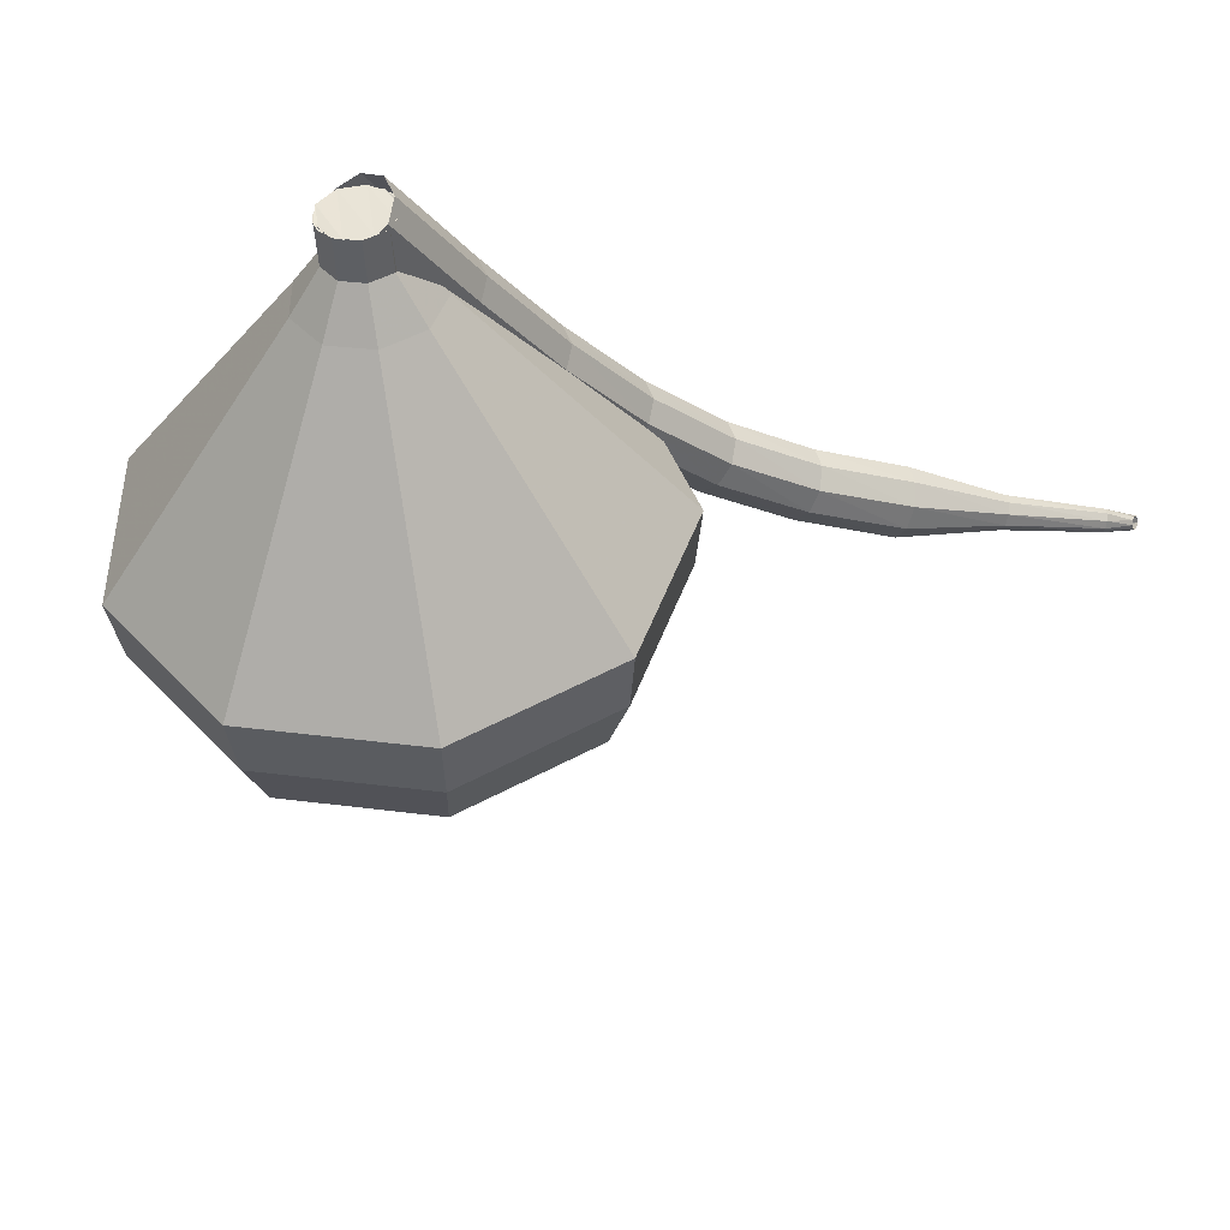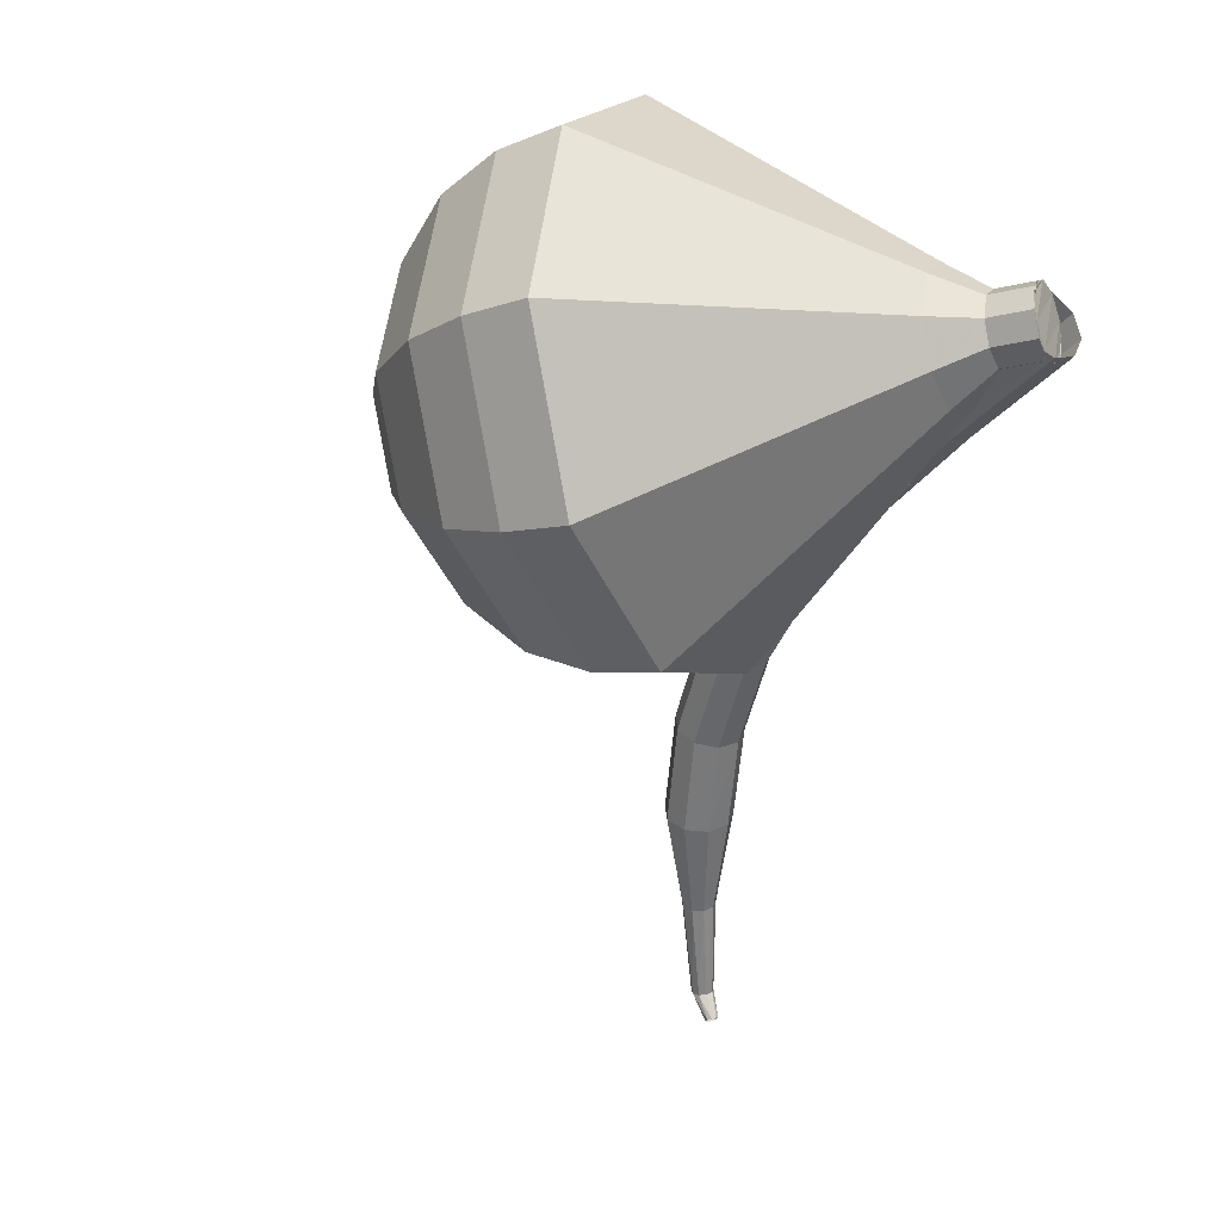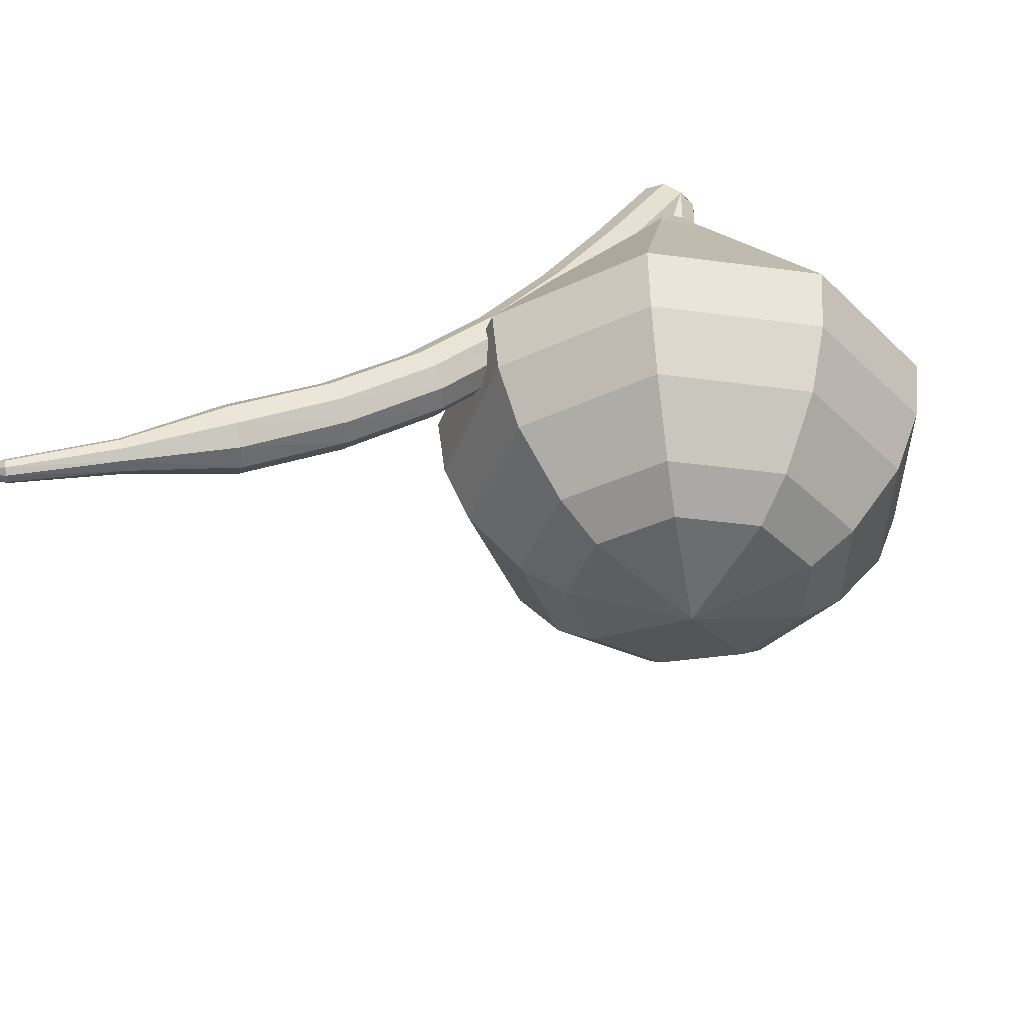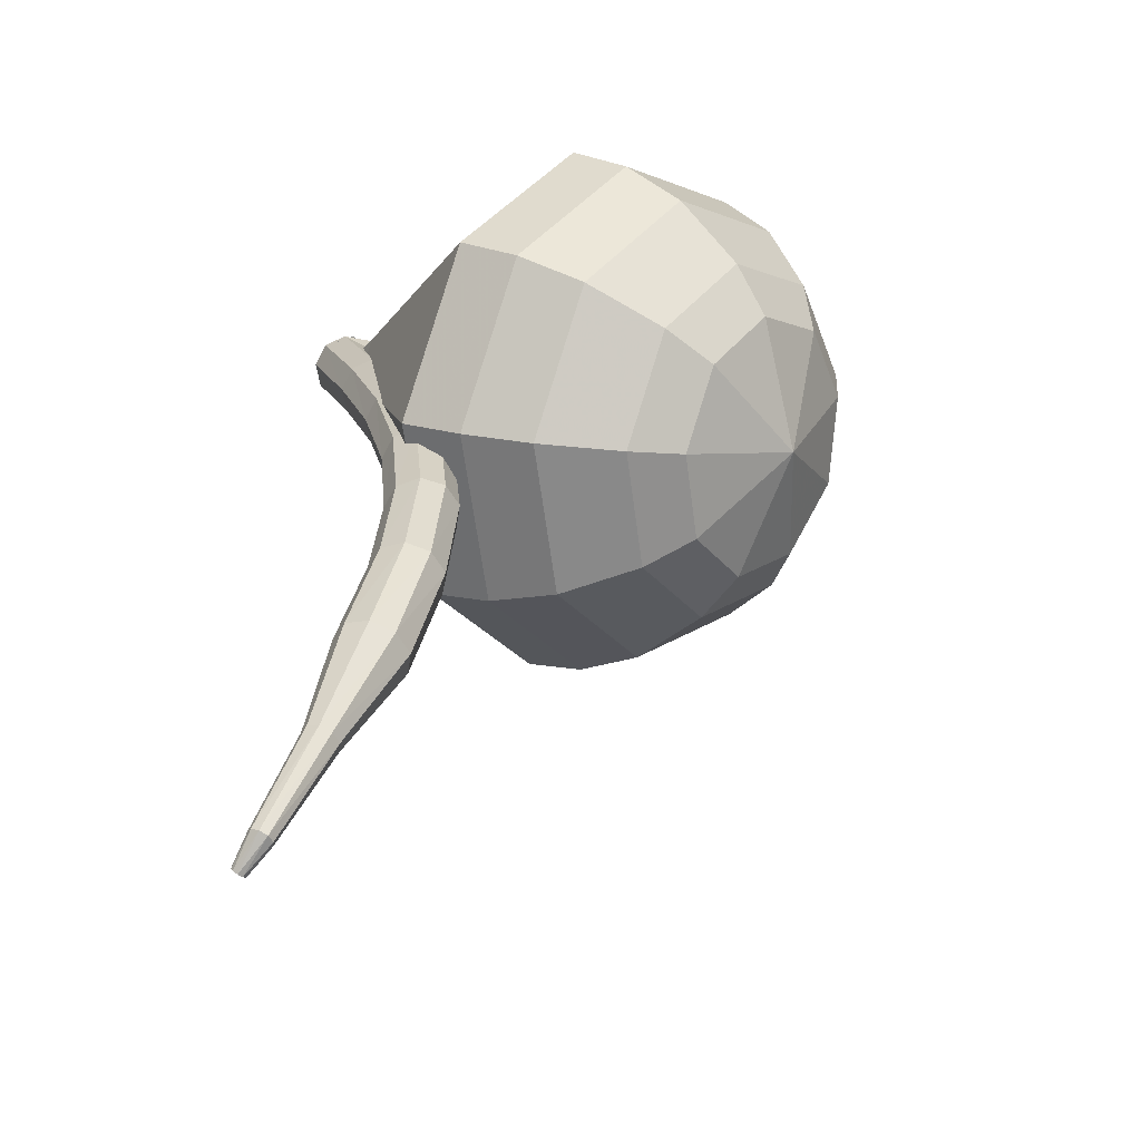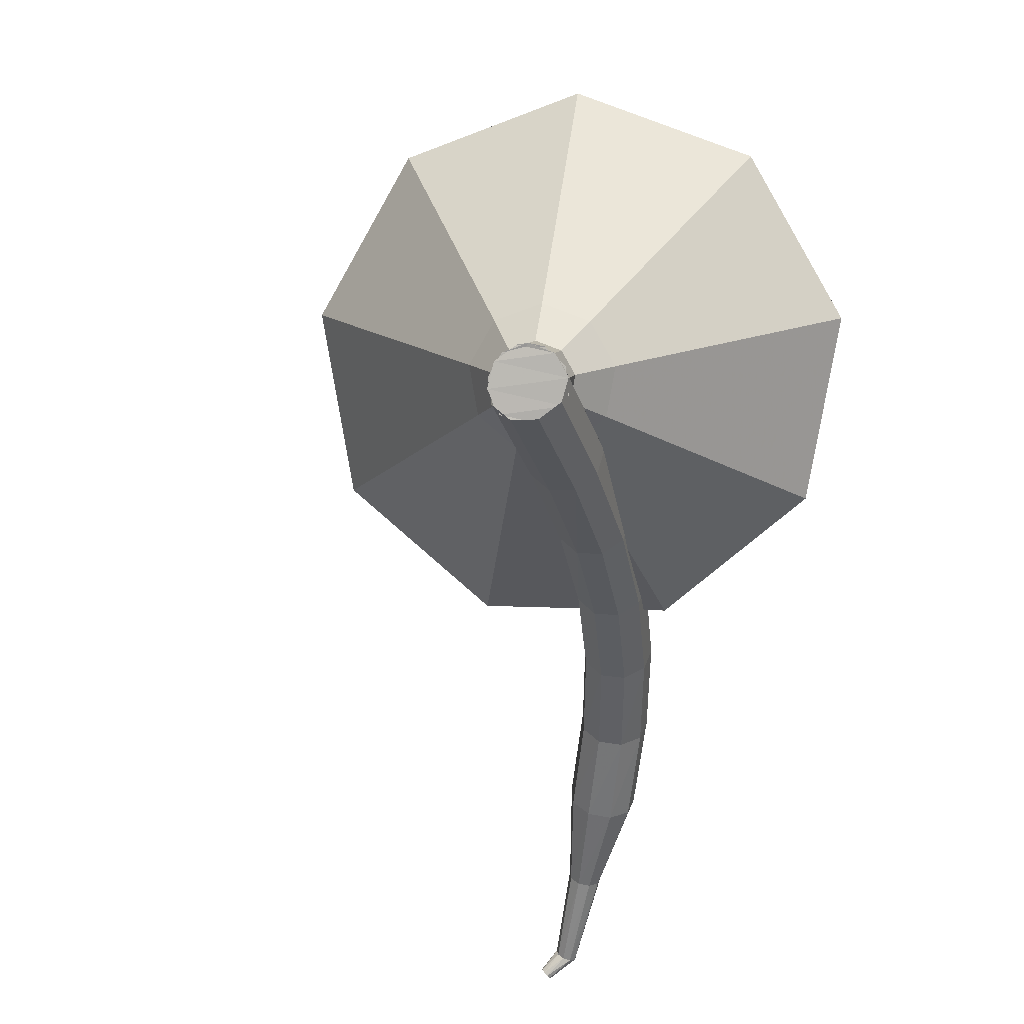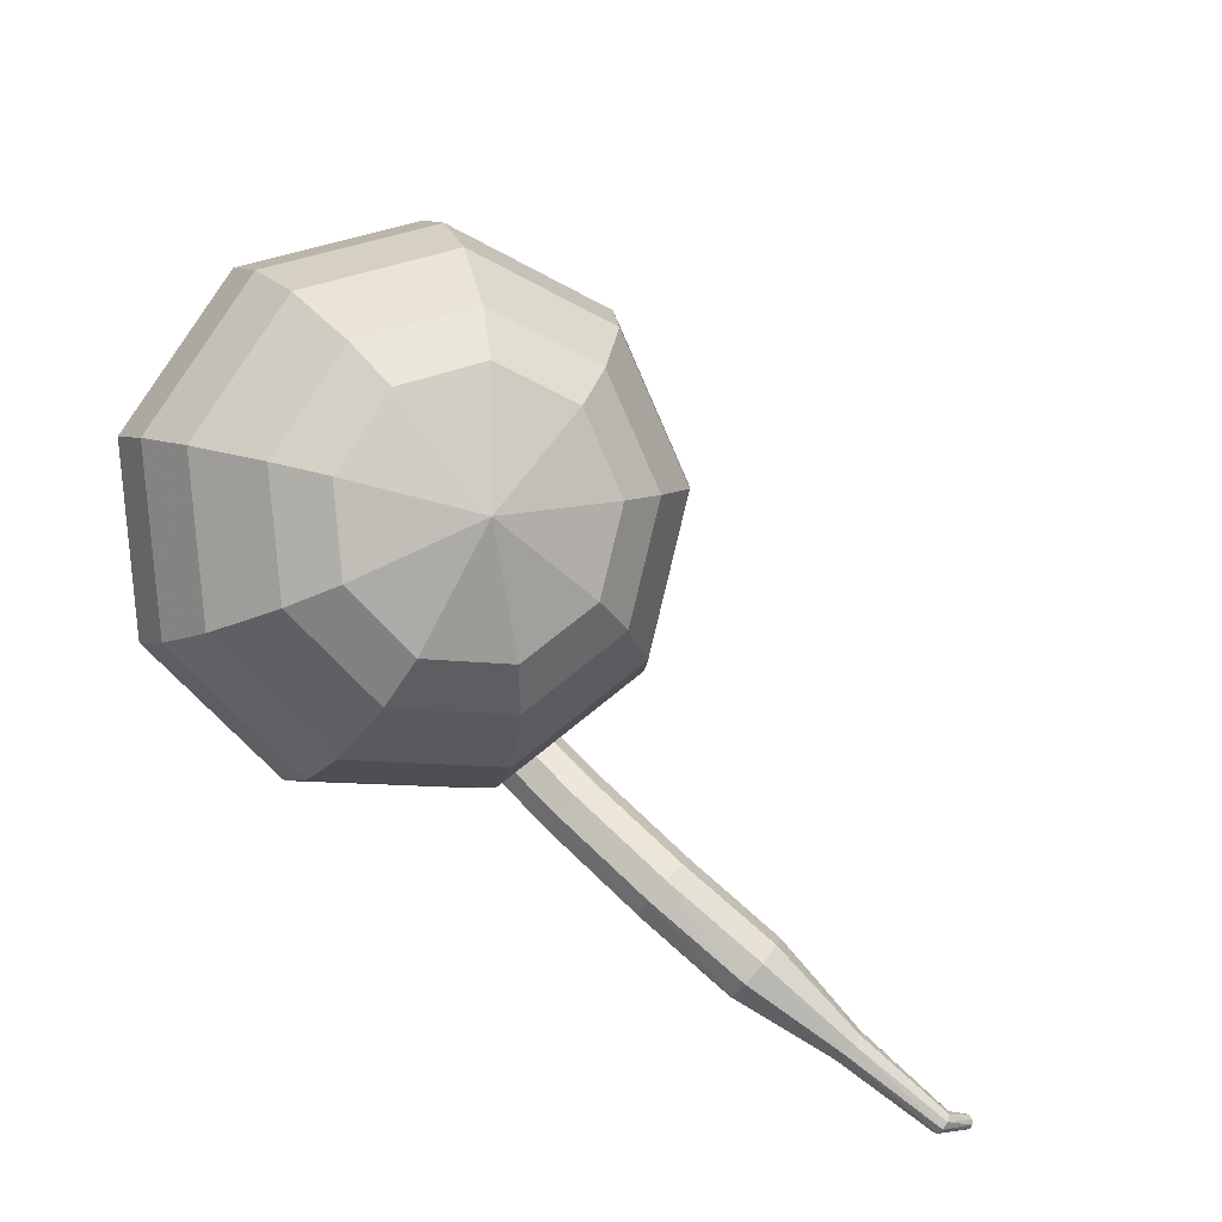
<metadata>
{"format":"obj","ext":"obj","renderer":"f3d","projection":"perspective","resolution":1024,"background":"white","views":[{"elev":-66.6,"azim":147.1,"up":"+Y"},{"elev":-75.8,"azim":69.4,"up":"+Y"},{"elev":75.1,"azim":-35.2,"up":"+Y"},{"elev":56.0,"azim":-92.3,"up":"+Y"},{"elev":-42.0,"azim":66.0,"up":"+Z"},{"elev":56.3,"azim":-159.5,"up":"+Z"}]}
</metadata>
<code>
g tube1
v 162.7 123 194.9
v 162.4 122.9 194.3
v 161.9 122.5 193.9
v 161.5 121.9 194
v 161.4 121.5 194.5
v 161.5 121.4 195.2
v 161.9 121.6 195.7
v 162.3 122.2 195.8
v 162.6 122.7 195.5
v 162.7 123 194.9
v 159.7 125.3 195.9
v 159.5 125.3 195.3
v 159 124.8 195
v 158.6 124.3 195.1
v 158.5 123.9 195.6
v 158.6 123.8 196.3
v 159 124 196.8
v 159.4 124.5 196.9
v 159.7 125.1 196.5
v 159.7 125.3 195.9
v 156.8 127.6 196.8
v 156.6 127.5 196.2
v 156.2 127 195.9
v 155.8 126.5 196
v 155.6 126 196.5
v 155.7 126 197.2
v 156.1 126.2 197.7
v 156.5 126.8 197.8
v 156.8 127.3 197.5
v 156.8 127.6 196.8
v 153.9 129.5 197.4
v 153.7 129.4 196.8
v 153.4 128.9 196.5
v 153 128.3 196.6
v 152.8 127.9 197.1
v 152.9 127.9 197.8
v 153.2 128.2 198.3
v 153.6 128.8 198.4
v 153.8 129.3 198.1
v 153.9 129.5 197.4
v 151 131.2 197.6
v 150.9 131 197
v 150.6 130.4 196.6
v 150.3 129.8 196.8
v 150.1 129.5 197.3
v 150.1 129.5 198
v 150.3 129.9 198.5
v 150.6 130.5 198.6
v 150.9 131 198.3
v 151 131.2 197.6
v 148.1 132.5 197.3
v 148.1 132.2 196.7
v 148 131.6 196.3
v 147.7 131 196.5
v 147.4 130.6 197
v 147.3 130.7 197.6
v 147.4 131.1 198.2
v 147.6 131.8 198.3
v 147.9 132.3 197.9
v 148.1 132.5 197.3
v 145.2 133.4 196.5
v 145.3 133.1 195.9
v 145.3 132.5 195.6
v 145.1 131.9 195.7
v 144.8 131.5 196.2
v 144.6 131.6 196.8
v 144.5 132.1 197.3
v 144.7 132.7 197.5
v 145 133.3 197.1
v 145.2 133.4 196.5
v 142.3 133.6 195.4
v 142.4 133.5 195.1
v 142.4 133.2 195
v 142.3 132.9 195
v 142.1 132.7 195.3
v 142 132.7 195.6
v 142 133 195.8
v 142 133.3 195.9
v 142.1 133.6 195.7
v 142.3 133.6 195.4
v 139.4 134.1 194.2
v 139.5 134 194
v 139.5 133.8 193.9
v 139.5 133.6 194
v 139.4 133.5 194.1
v 139.3 133.5 194.3
v 139.3 133.6 194.5
v 139.2 133.8 194.5
v 139.3 134 194.4
v 139.4 134.1 194.2
v 138.7 133.5 193.7
v 138.8 133.5 193.6
v 138.9 133.4 193.5
v 138.9 133.3 193.6
v 138.9 133.2 193.6
v 138.9 133.1 193.8
v 138.8 133.2 193.8
v 138.7 133.3 193.9
v 138.6 133.4 193.8
v 138.7 133.5 193.7
f 1 2 12
f 12 11 1
f 2 3 13
f 13 12 2
f 3 4 14
f 14 13 3
f 4 5 15
f 15 14 4
f 5 6 16
f 16 15 5
f 6 7 17
f 17 16 6
f 7 8 18
f 18 17 7
f 8 9 19
f 19 18 8
f 9 10 20
f 20 19 9
f 11 12 22
f 22 21 11
f 12 13 23
f 23 22 12
f 13 14 24
f 24 23 13
f 14 15 25
f 25 24 14
f 15 16 26
f 26 25 15
f 16 17 27
f 27 26 16
f 17 18 28
f 28 27 17
f 18 19 29
f 29 28 18
f 19 20 30
f 30 29 19
f 21 22 32
f 32 31 21
f 22 23 33
f 33 32 22
f 23 24 34
f 34 33 23
f 24 25 35
f 35 34 24
f 25 26 36
f 36 35 25
f 26 27 37
f 37 36 26
f 27 28 38
f 38 37 27
f 28 29 39
f 39 38 28
f 29 30 40
f 40 39 29
f 31 32 42
f 42 41 31
f 32 33 43
f 43 42 32
f 33 34 44
f 44 43 33
f 34 35 45
f 45 44 34
f 35 36 46
f 46 45 35
f 36 37 47
f 47 46 36
f 37 38 48
f 48 47 37
f 38 39 49
f 49 48 38
f 39 40 50
f 50 49 39
f 41 42 52
f 52 51 41
f 42 43 53
f 53 52 42
f 43 44 54
f 54 53 43
f 44 45 55
f 55 54 44
f 45 46 56
f 56 55 45
f 46 47 57
f 57 56 46
f 47 48 58
f 58 57 47
f 48 49 59
f 59 58 48
f 49 50 60
f 60 59 49
f 51 52 62
f 62 61 51
f 52 53 63
f 63 62 52
f 53 54 64
f 64 63 53
f 54 55 65
f 65 64 54
f 55 56 66
f 66 65 55
f 56 57 67
f 67 66 56
f 57 58 68
f 68 67 57
f 58 59 69
f 69 68 58
f 59 60 70
f 70 69 59
f 61 62 72
f 72 71 61
f 62 63 73
f 73 72 62
f 63 64 74
f 74 73 63
f 64 65 75
f 75 74 64
f 65 66 76
f 76 75 65
f 66 67 77
f 77 76 66
f 67 68 78
f 78 77 67
f 68 69 79
f 79 78 68
f 69 70 80
f 80 79 69
f 71 72 82
f 82 81 71
f 72 73 83
f 83 82 72
f 73 74 84
f 84 83 73
f 74 75 85
f 85 84 74
f 75 76 86
f 86 85 75
f 76 77 87
f 87 86 76
f 77 78 88
f 88 87 77
f 78 79 89
f 89 88 78
f 79 80 90
f 90 89 79
f 81 82 92
f 92 91 81
f 82 83 93
f 93 92 82
f 83 84 94
f 94 93 83
f 84 85 95
f 95 94 84
f 85 86 96
f 96 95 85
f 86 87 97
f 97 96 86
f 87 88 98
f 98 97 87
f 88 89 99
f 99 98 88
f 89 90 100
f 100 99 89
v 161.5 121.3 194.9
v 161.2 121.8 194.4
v 161.3 122.4 194.2
v 161.8 122.9 194.3
v 162.3 123.1 194.6
v 162.7 122.9 195.1
v 162.8 122.3 195.5
v 162.5 121.7 195.5
v 162 121.3 195.3
v 161.5 121.3 194.9
v 162.6 123 194.9
v 162.1 123.1 194.4
v 161.5 122.8 194.2
v 161.2 122.2 194.3
v 161.3 121.6 194.6
v 161.7 121.3 195.1
v 162.2 121.4 195.4
v 162.7 121.9 195.5
v 162.9 122.5 195.3
v 162.6 123 194.9
v 162 123.5 195.8
v 161.5 123.6 195.3
v 160.9 123.2 195.1
v 160.6 122.7 195.2
v 160.6 122.1 195.5
v 161 121.8 196
v 161.6 121.9 196.3
v 162.1 122.4 196.4
v 162.2 123 196.2
v 162 123.5 195.8
v 161.9 124.6 196.7
v 160.9 124.8 195.9
v 159.9 124.2 195.4
v 159.2 123.1 195.6
v 159.3 122 196.2
v 160.1 121.4 197.1
v 161.2 121.7 197.7
v 162.1 122.6 197.9
v 162.4 123.7 197.5
v 161.9 124.6 196.7
v 161.8 125.9 197.5
v 160.4 126.2 196.3
v 158.8 125.3 195.7
v 157.8 123.6 195.9
v 158 121.9 196.9
v 159.1 121.1 198.2
v 160.7 121.4 199.2
v 162.1 122.8 199.4
v 162.5 124.5 198.7
v 161.8 125.9 197.5
v 161.8 127.1 198.4
v 159.8 127.5 196.8
v 157.7 126.3 196
v 156.4 124.1 196.3
v 156.6 121.9 197.6
v 158.1 120.7 199.3
v 160.3 121.1 200.6
v 162.1 122.9 200.9
v 162.7 125.3 200
v 161.8 127.1 198.4
v 161.7 129.5 200.2
v 158.7 130.1 197.8
v 155.5 128.3 196.5
v 153.7 125 197
v 153.9 121.7 198.9
v 156.2 120 201.5
v 159.5 120.6 203.4
v 162.2 123.3 203.9
v 163 126.8 202.6
v 161.7 129.5 200.2
v 161.5 132 202
v 157.6 132.8 198.8
v 153.4 130.4 197.1
v 150.9 126 197.7
v 151.2 121.5 200.3
v 154.3 119.2 203.7
v 158.6 120.1 206.3
v 162.2 123.7 206.9
v 163.3 128.4 205.2
v 161.5 132 202
v 160.4 132.5 203.4
v 156.6 133.3 200.3
v 152.5 131 198.7
v 150.1 126.7 199.2
v 150.4 122.4 201.8
v 153.4 120.2 205.1
v 157.6 121 207.6
v 161 124.5 208.1
v 162.2 129.1 206.5
v 160.4 132.5 203.4
v 158.9 132.7 204.8
v 155.5 133.4 202
v 151.9 131.3 200.6
v 149.7 127.5 201.1
v 150 123.6 203.3
v 152.7 121.6 206.3
v 156.4 122.4 208.5
v 159.5 125.5 209
v 160.5 129.6 207.6
v 158.9 132.7 204.8
v 157 132.2 206.2
v 154.4 132.7 204.1
v 151.6 131.2 203
v 150 128.2 203.4
v 150.2 125.3 205.1
v 152.2 123.8 207.3
v 155.1 124.3 209.1
v 157.5 126.7 209.5
v 158.2 129.8 208.3
v 157 132.2 206.2
v 155.7 131.5 206.9
v 153.8 131.9 205.4
v 151.8 130.8 204.5
v 150.6 128.6 204.8
v 150.7 126.5 206.1
v 152.2 125.3 207.7
v 154.3 125.8 209
v 156.1 127.5 209.3
v 156.6 129.8 208.5
v 155.7 131.5 206.9
v 153 129 207.6
v 153 129 207.6
v 153 129 207.6
v 153 129 207.6
v 153 129 207.6
v 153 129 207.6
v 153 129 207.6
v 153 129 207.6
v 153 129 207.6
v 153 129 207.6
f 101 102 112
f 112 111 101
f 102 103 113
f 113 112 102
f 103 104 114
f 114 113 103
f 104 105 115
f 115 114 104
f 105 106 116
f 116 115 105
f 106 107 117
f 117 116 106
f 107 108 118
f 118 117 107
f 108 109 119
f 119 118 108
f 109 110 120
f 120 119 109
f 111 112 122
f 122 121 111
f 112 113 123
f 123 122 112
f 113 114 124
f 124 123 113
f 114 115 125
f 125 124 114
f 115 116 126
f 126 125 115
f 116 117 127
f 127 126 116
f 117 118 128
f 128 127 117
f 118 119 129
f 129 128 118
f 119 120 130
f 130 129 119
f 121 122 132
f 132 131 121
f 122 123 133
f 133 132 122
f 123 124 134
f 134 133 123
f 124 125 135
f 135 134 124
f 125 126 136
f 136 135 125
f 126 127 137
f 137 136 126
f 127 128 138
f 138 137 127
f 128 129 139
f 139 138 128
f 129 130 140
f 140 139 129
f 131 132 142
f 142 141 131
f 132 133 143
f 143 142 132
f 133 134 144
f 144 143 133
f 134 135 145
f 145 144 134
f 135 136 146
f 146 145 135
f 136 137 147
f 147 146 136
f 137 138 148
f 148 147 137
f 138 139 149
f 149 148 138
f 139 140 150
f 150 149 139
f 141 142 152
f 152 151 141
f 142 143 153
f 153 152 142
f 143 144 154
f 154 153 143
f 144 145 155
f 155 154 144
f 145 146 156
f 156 155 145
f 146 147 157
f 157 156 146
f 147 148 158
f 158 157 147
f 148 149 159
f 159 158 148
f 149 150 160
f 160 159 149
f 151 152 162
f 162 161 151
f 152 153 163
f 163 162 152
f 153 154 164
f 164 163 153
f 154 155 165
f 165 164 154
f 155 156 166
f 166 165 155
f 156 157 167
f 167 166 156
f 157 158 168
f 168 167 157
f 158 159 169
f 169 168 158
f 159 160 170
f 170 169 159
f 161 162 172
f 172 171 161
f 162 163 173
f 173 172 162
f 163 164 174
f 174 173 163
f 164 165 175
f 175 174 164
f 165 166 176
f 176 175 165
f 166 167 177
f 177 176 166
f 167 168 178
f 178 177 167
f 168 169 179
f 179 178 168
f 169 170 180
f 180 179 169
f 171 172 182
f 182 181 171
f 172 173 183
f 183 182 172
f 173 174 184
f 184 183 173
f 174 175 185
f 185 184 174
f 175 176 186
f 186 185 175
f 176 177 187
f 187 186 176
f 177 178 188
f 188 187 177
f 178 179 189
f 189 188 178
f 179 180 190
f 190 189 179
f 181 182 192
f 192 191 181
f 182 183 193
f 193 192 182
f 183 184 194
f 194 193 183
f 184 185 195
f 195 194 184
f 185 186 196
f 196 195 185
f 186 187 197
f 197 196 186
f 187 188 198
f 198 197 187
f 188 189 199
f 199 198 188
f 189 190 200
f 200 199 189
f 191 192 202
f 202 201 191
f 192 193 203
f 203 202 192
f 193 194 204
f 204 203 193
f 194 195 205
f 205 204 194
f 195 196 206
f 206 205 195
f 196 197 207
f 207 206 196
f 197 198 208
f 208 207 197
f 198 199 209
f 209 208 198
f 199 200 210
f 210 209 199
f 201 202 212
f 212 211 201
f 202 203 213
f 213 212 202
f 203 204 214
f 214 213 203
f 204 205 215
f 215 214 204
f 205 206 216
f 216 215 205
f 206 207 217
f 217 216 206
f 207 208 218
f 218 217 207
f 208 209 219
f 219 218 208
f 209 210 220
f 220 219 209
f 211 212 222
f 222 221 211
f 212 213 223
f 223 222 212
f 213 214 224
f 224 223 213
f 214 215 225
f 225 224 214
f 215 216 226
f 226 225 215
f 216 217 227
f 227 226 216
f 217 218 228
f 228 227 217
f 218 219 229
f 229 228 218
f 219 220 230
f 230 229 219

</code>
